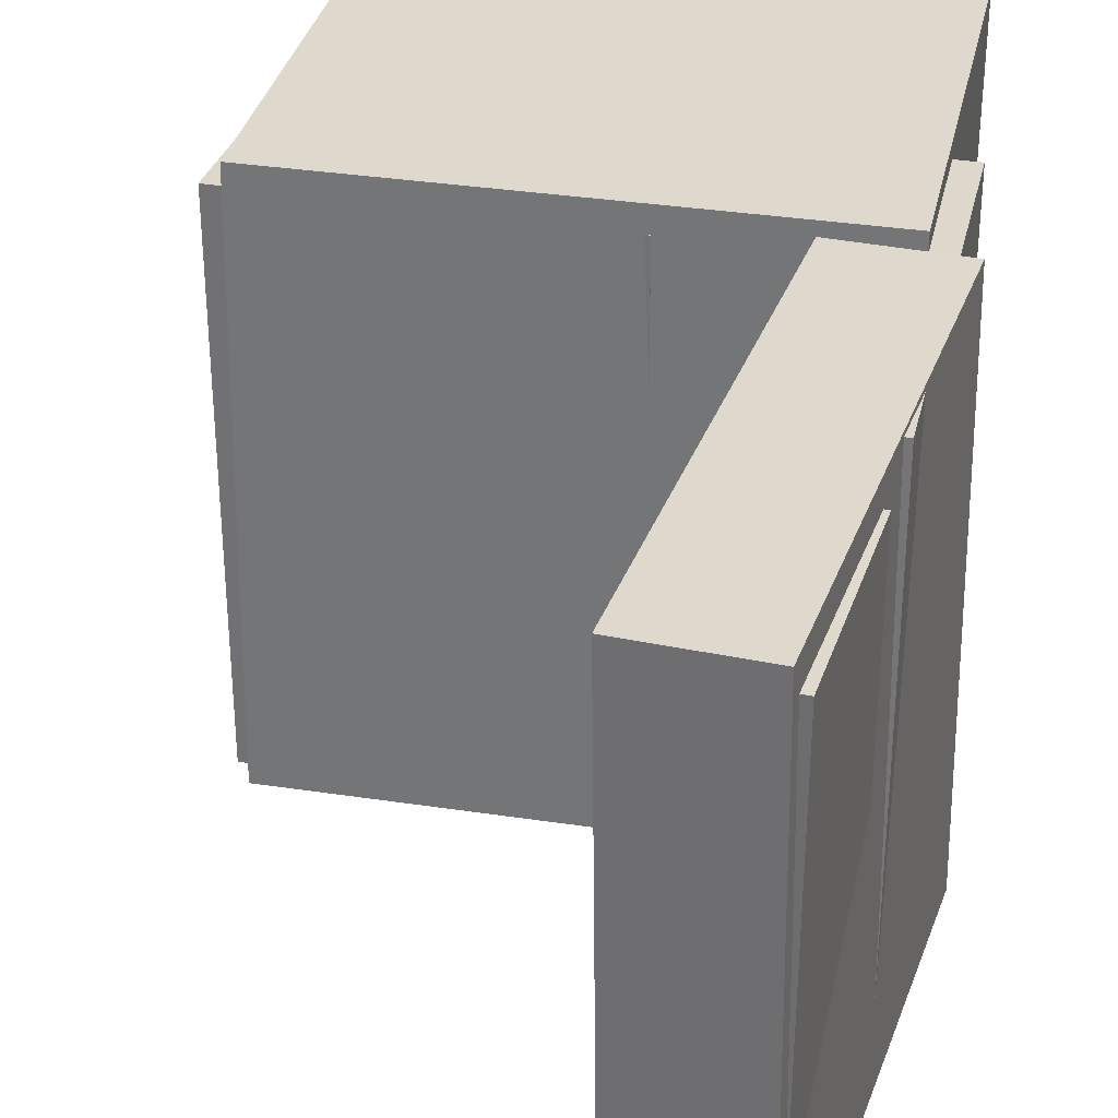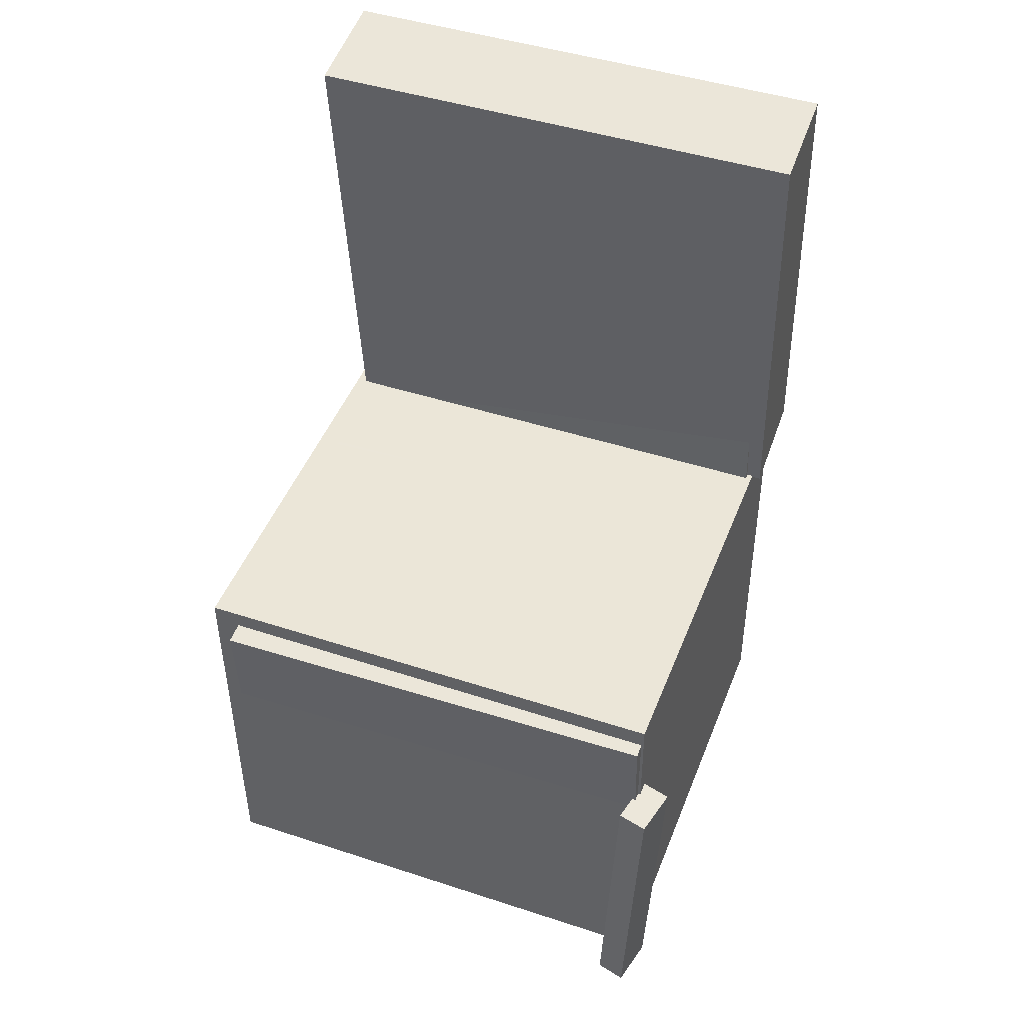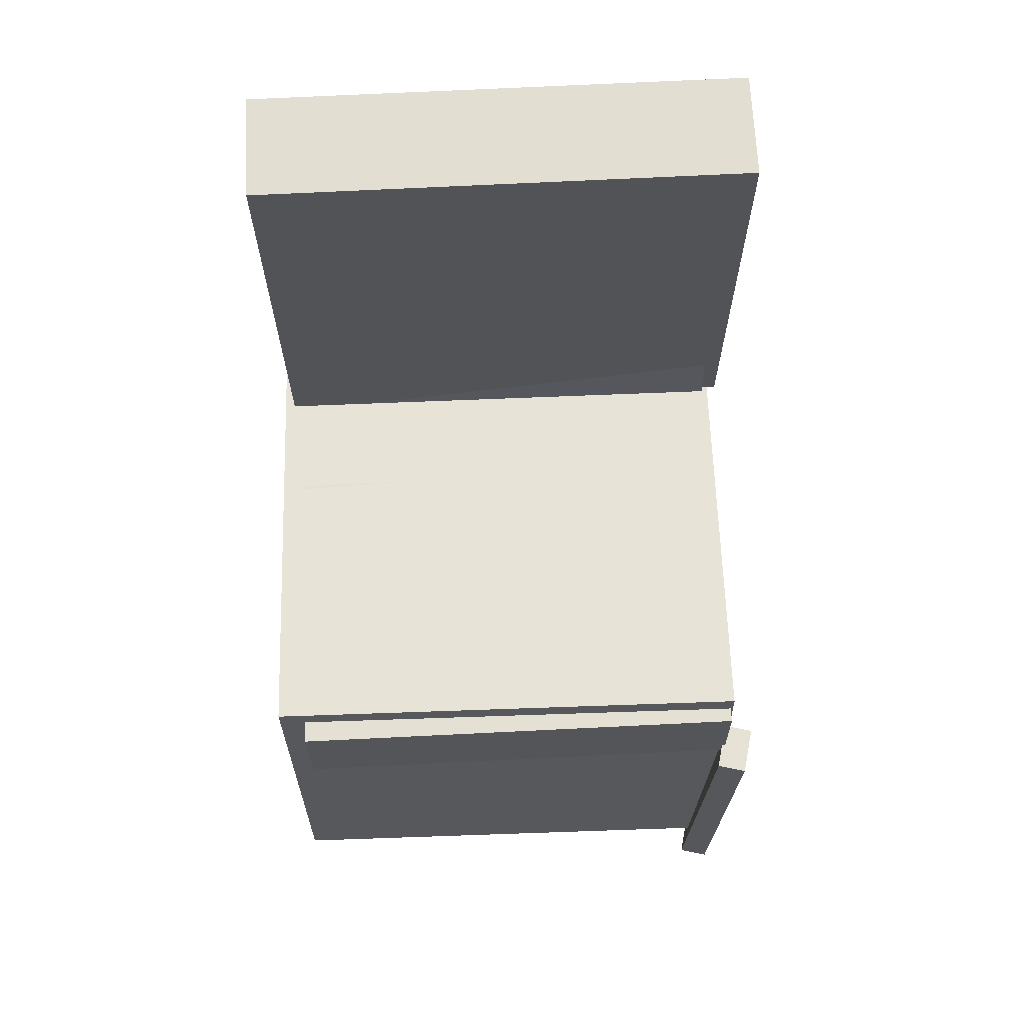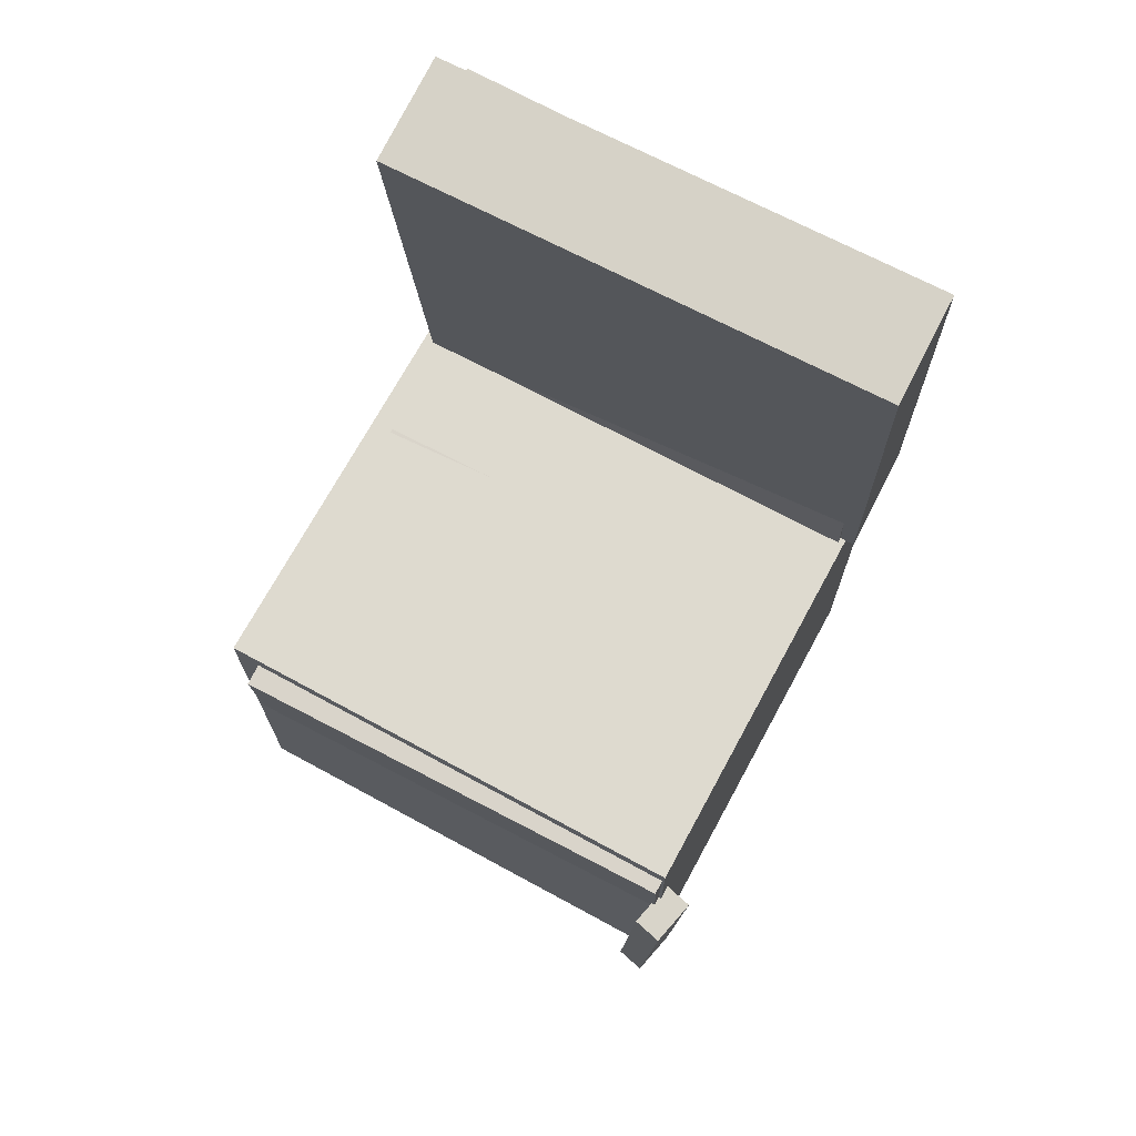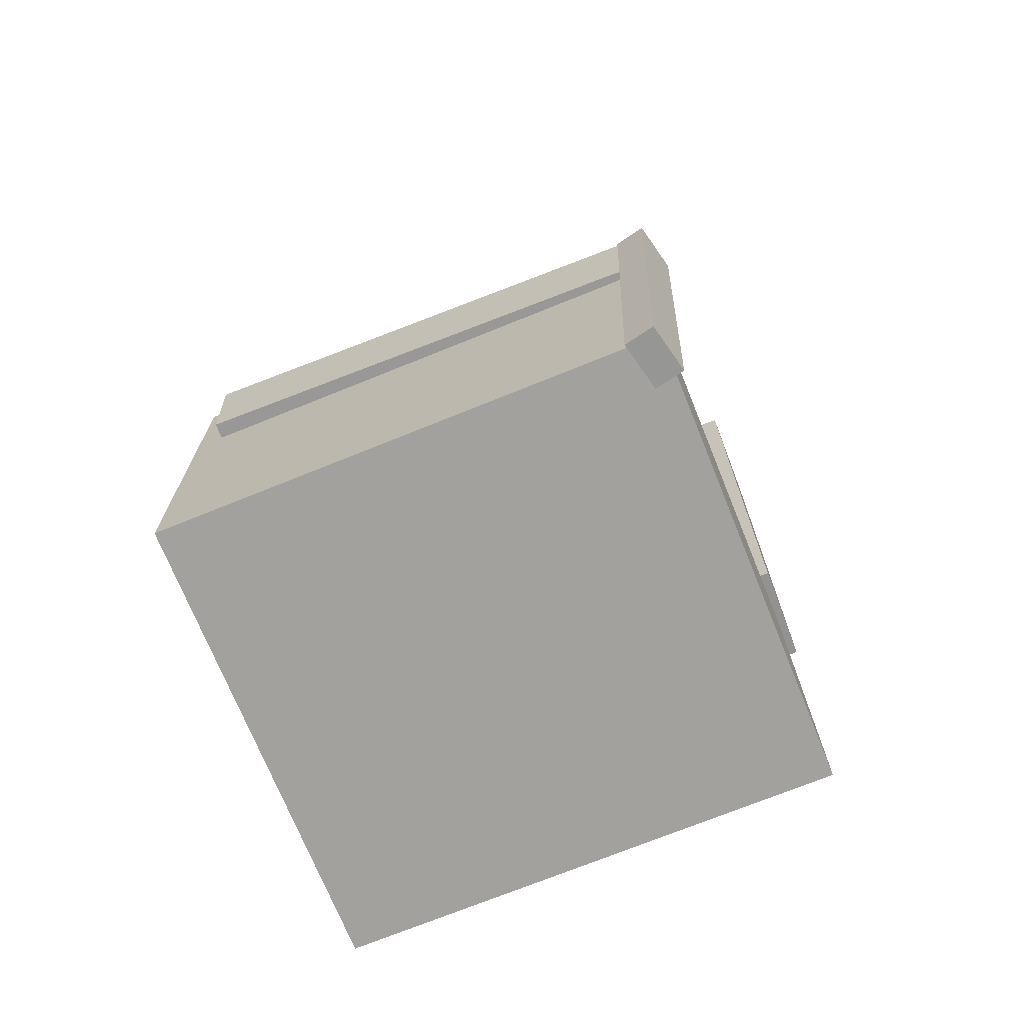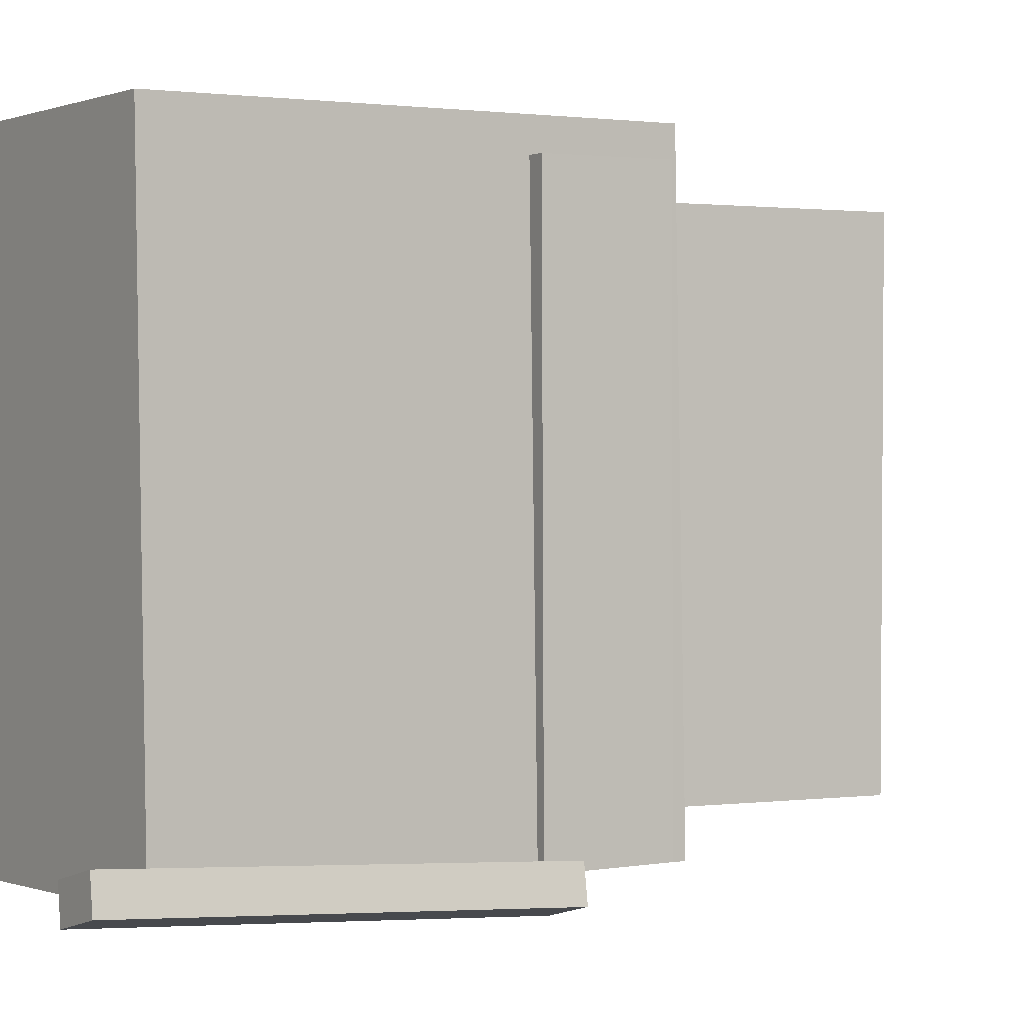
<metadata>
{"format":"obj","ext":"obj","renderer":"f3d","projection":"perspective","resolution":1024,"background":"white","views":[{"elev":32.4,"azim":-167.3,"up":"+Z"},{"elev":47.8,"azim":110.3,"up":"+Y"},{"elev":62.9,"azim":87.8,"up":"+Y"},{"elev":72.3,"azim":118.1,"up":"+Y"},{"elev":-70.8,"azim":111.6,"up":"+Y"},{"elev":0.5,"azim":57.1,"up":"+Z"}]}
</metadata>
<code>
v -0.203 0.3533 -0.1509
v -0.2055 0.3549 0.1738
v -0.1613 0.3504 -0.1506
v -0.1638 0.352 0.1742
v -0.2139 0.1969 -0.1503
v -0.2164 0.1984 0.1745
v -0.1723 0.1939 -0.1499
v -0.1747 0.1955 0.1749
f 1.0 7.0 5.0
f 1.0 3.0 7.0
f 1.0 4.0 3.0
f 1.0 2.0 4.0
f 3.0 8.0 7.0
f 3.0 4.0 8.0
f 5.0 7.0 8.0
f 5.0 8.0 6.0
f 1.0 5.0 6.0
f 1.0 6.0 2.0
f 2.0 6.0 8.0
f 2.0 8.0 4.0
v -0.06338 -0.1104 -0.1993
v -0.0599 -0.1143 0.1833
v -0.05962 -0.02829 -0.1985
v -0.05613 -0.03214 0.1841
v 0.1891 -0.122 -0.2017
v 0.1925 -0.1258 0.1809
v 0.1928 -0.03983 -0.2009
v 0.1963 -0.04369 0.1817
f 9.0 15.0 13.0
f 9.0 11.0 15.0
f 9.0 12.0 11.0
f 9.0 10.0 12.0
f 11.0 16.0 15.0
f 11.0 12.0 16.0
f 13.0 15.0 16.0
f 13.0 16.0 14.0
f 9.0 13.0 14.0
f 9.0 14.0 10.0
f 10.0 14.0 16.0
f 10.0 16.0 12.0
v -0.1143 0.3599 -0.2114
v -0.1092 0.3582 0.1941
v -0.1487 -0.03081 -0.2125
v -0.1436 -0.03249 0.1929
v -0.2029 0.3677 -0.2102
v -0.1978 0.366 0.1952
v -0.2373 -0.02301 -0.2114
v -0.2322 -0.02469 0.1941
f 17.0 23.0 21.0
f 17.0 19.0 23.0
f 17.0 20.0 19.0
f 17.0 18.0 20.0
f 19.0 24.0 23.0
f 19.0 20.0 24.0
f 21.0 23.0 24.0
f 21.0 24.0 22.0
f 17.0 21.0 22.0
f 17.0 22.0 18.0
f 18.0 22.0 24.0
f 18.0 24.0 20.0
v 0.1659 -0.3921 -0.2141
v 0.1761 -0.1103 -0.227
v 0.2048 -0.3931 -0.2049
v 0.2149 -0.1113 -0.2178
v 0.1603 -0.3909 -0.1902
v 0.1705 -0.109 -0.2032
v 0.1992 -0.3918 -0.1811
v 0.2093 -0.11 -0.194
f 25.0 31.0 29.0
f 25.0 27.0 31.0
f 25.0 28.0 27.0
f 25.0 26.0 28.0
f 27.0 32.0 31.0
f 27.0 28.0 32.0
f 29.0 31.0 32.0
f 29.0 32.0 30.0
f 25.0 29.0 30.0
f 25.0 30.0 26.0
f 26.0 30.0 32.0
f 26.0 32.0 28.0
v -0.2197 0.1665 -0.1969
v -0.2207 0.1593 0.1914
v -0.1458 0.1673 -0.1967
v -0.1468 0.16 0.1916
v -0.2164 -0.1478 -0.2027
v -0.2173 -0.1551 0.1856
v -0.1425 -0.1471 -0.2025
v -0.1434 -0.1543 0.1858
f 33.0 39.0 37.0
f 33.0 35.0 39.0
f 33.0 36.0 35.0
f 33.0 34.0 36.0
f 35.0 40.0 39.0
f 35.0 36.0 40.0
f 37.0 39.0 40.0
f 37.0 40.0 38.0
f 33.0 37.0 38.0
f 33.0 38.0 34.0
f 34.0 38.0 40.0
f 34.0 40.0 36.0
v -0.2021 -0.0355 0.2012
v -0.1954 -0.3681 0.1971
v 0.1778 -0.02792 0.204
v 0.1844 -0.3605 0.1998
v -0.1993 -0.03036 -0.2055
v -0.1926 -0.3629 -0.2096
v 0.1806 -0.02278 -0.2027
v 0.1873 -0.3553 -0.2069
f 41.0 47.0 45.0
f 41.0 43.0 47.0
f 41.0 44.0 43.0
f 41.0 42.0 44.0
f 43.0 48.0 47.0
f 43.0 44.0 48.0
f 45.0 47.0 48.0
f 45.0 48.0 46.0
f 41.0 45.0 46.0
f 41.0 46.0 42.0
f 42.0 46.0 48.0
f 42.0 48.0 44.0

</code>
